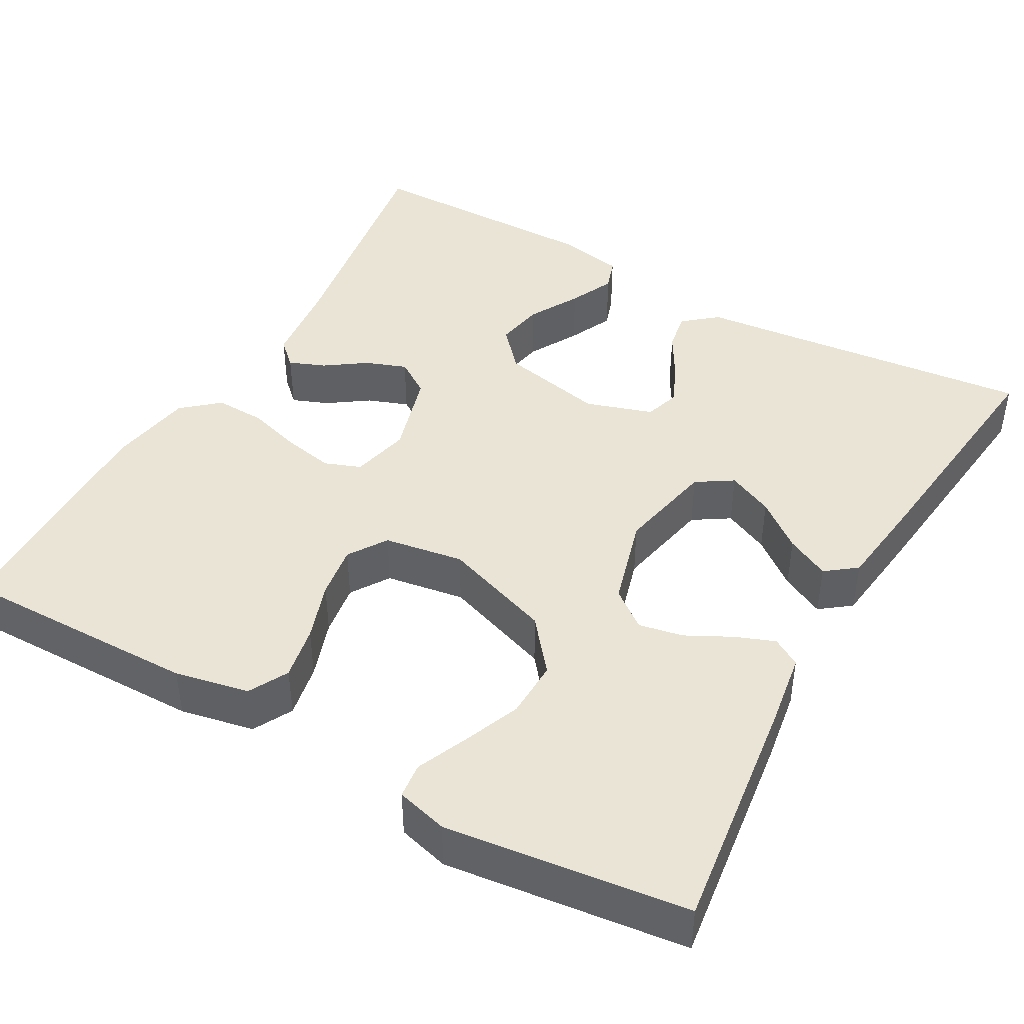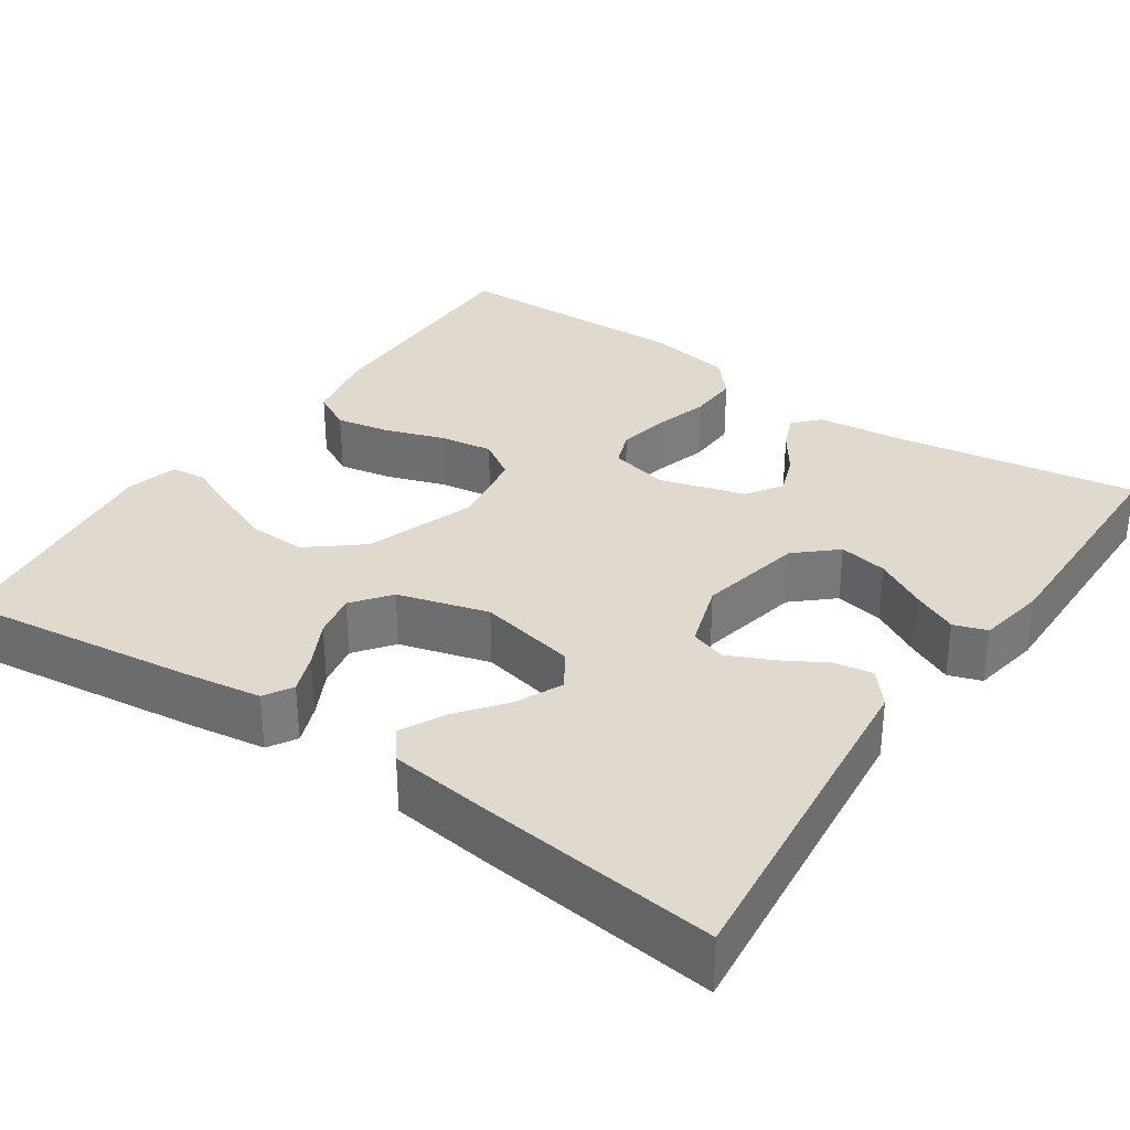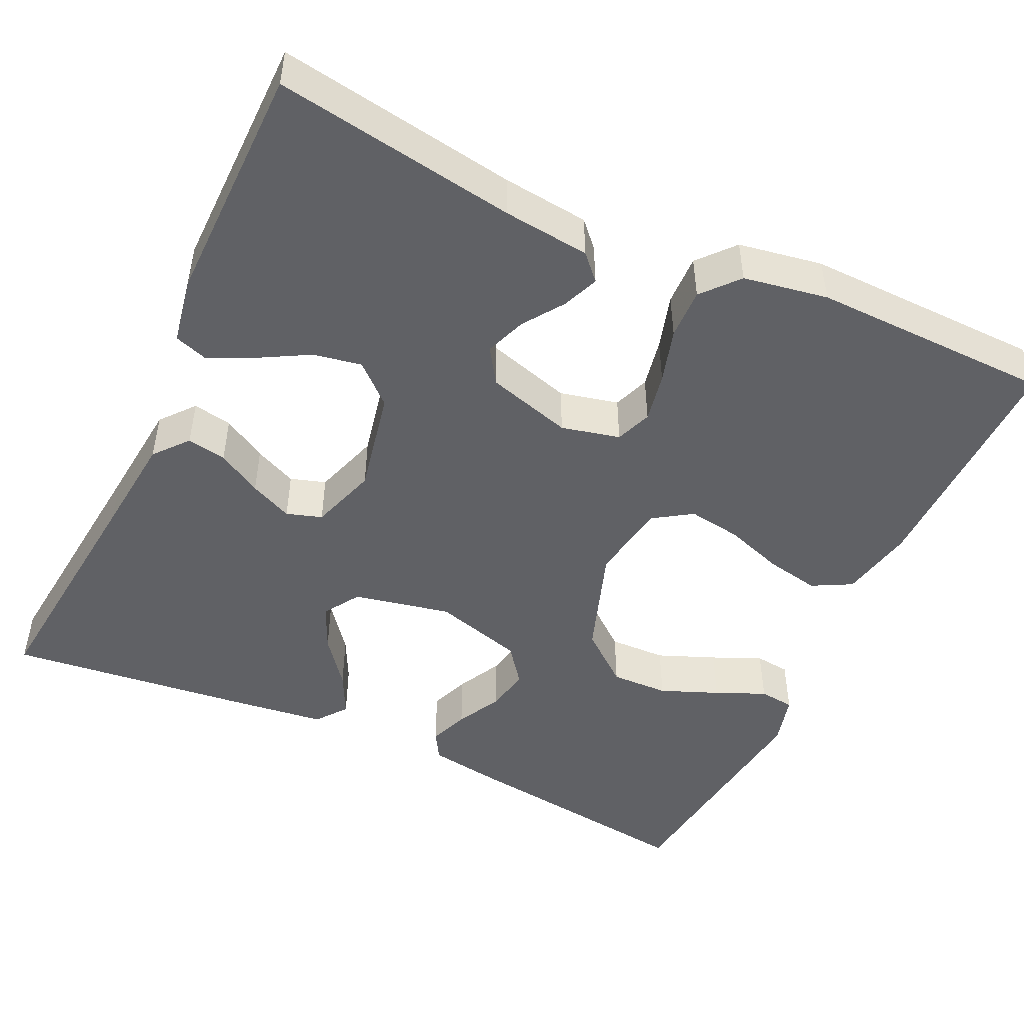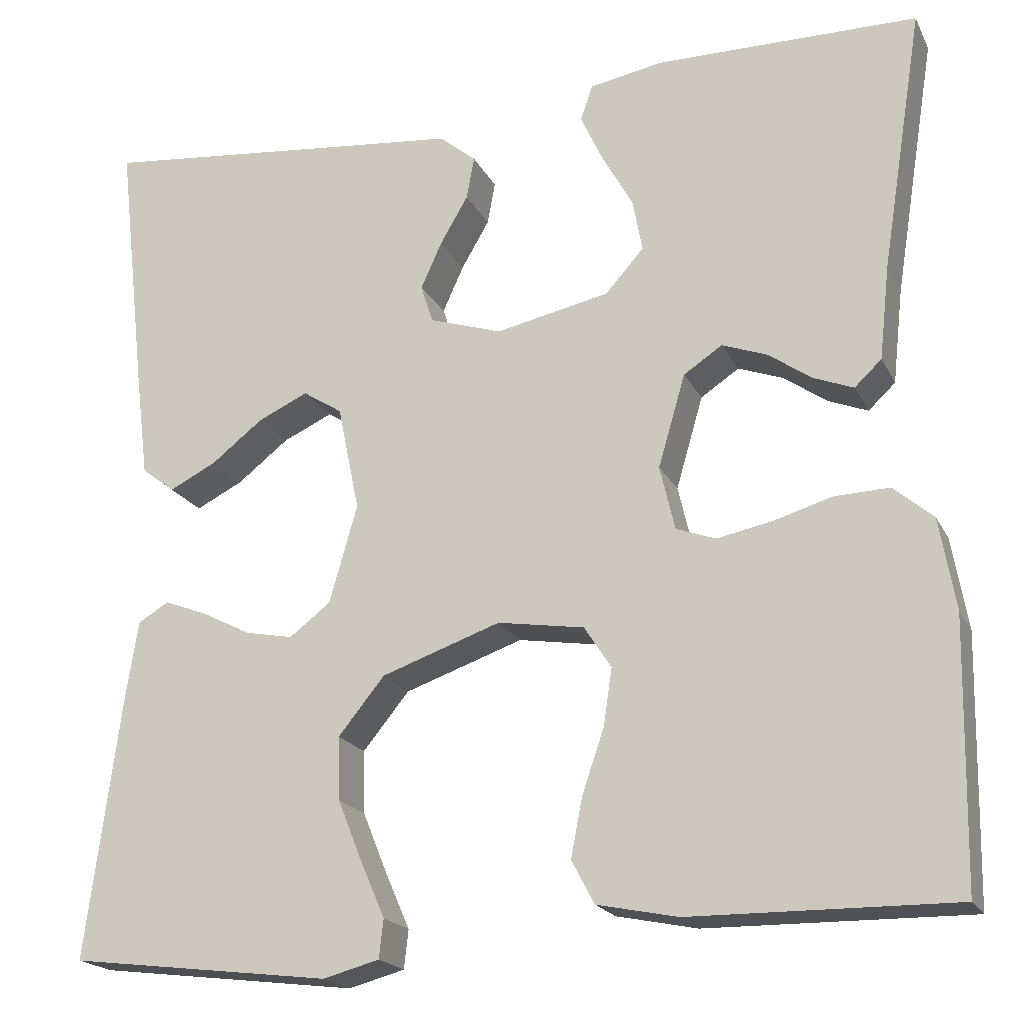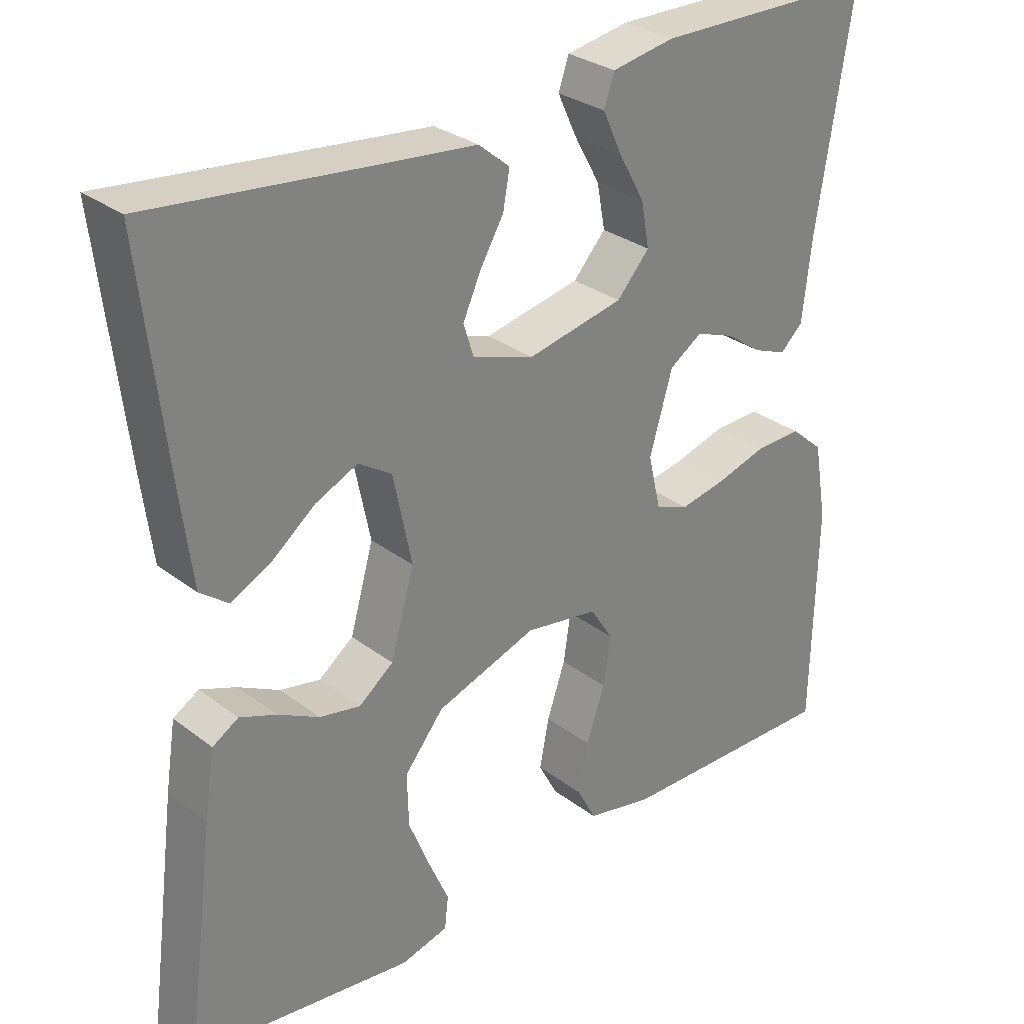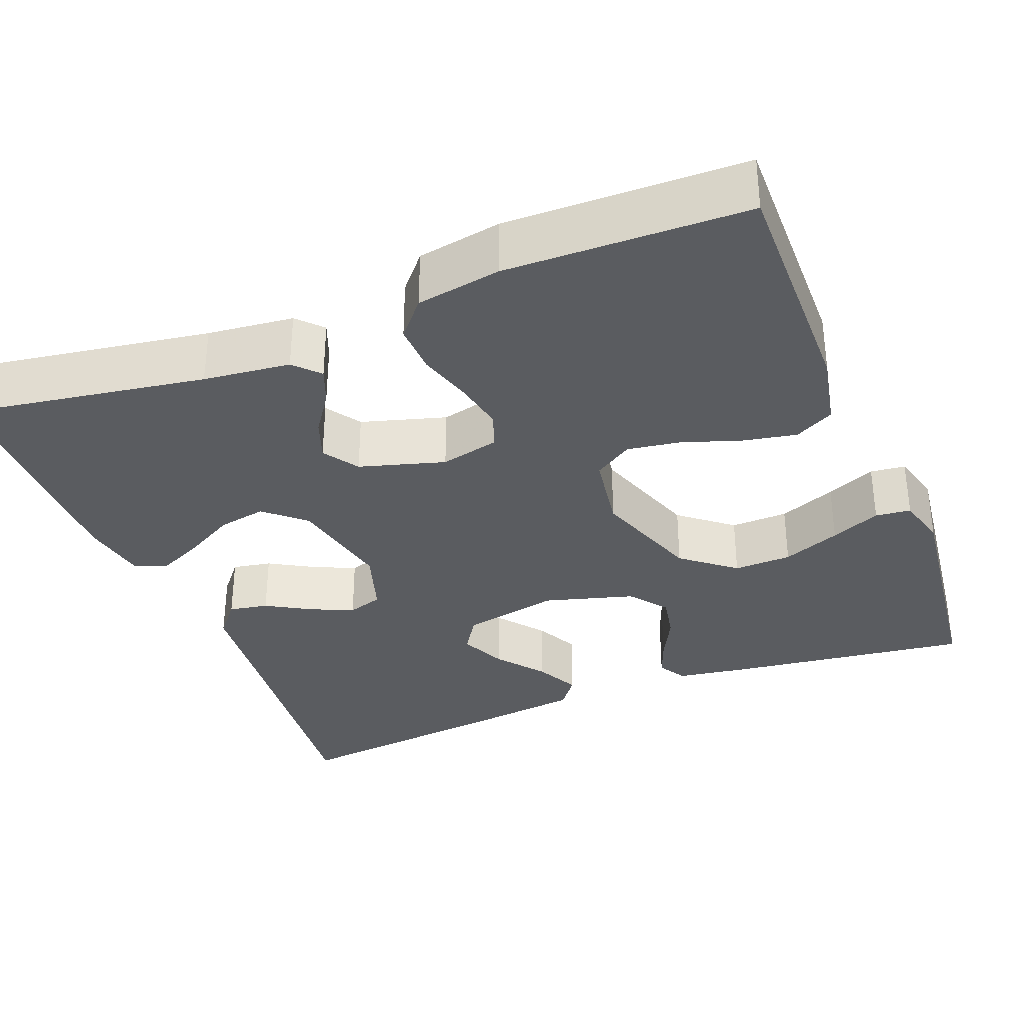
<metadata>
{"format":"obj","ext":"obj","renderer":"f3d","projection":"perspective","resolution":1024,"background":"white","views":[{"elev":43.7,"azim":-150.5,"up":"+Y"},{"elev":32.6,"azim":-55.6,"up":"+Y"},{"elev":-48.1,"azim":64.9,"up":"+Y"},{"elev":-19.8,"azim":20.2,"up":"+Z"},{"elev":29.8,"azim":-42.1,"up":"+Z"},{"elev":-33.7,"azim":111.6,"up":"+Y"}]}
</metadata>
<code>
v 0.5 0.07 0.5
v 0.452 0.07 0.2
v 0.44 0.07 0.092
v 0.409 0.07 0.063
v 0.364 0.07 0.081
v 0.314 0.07 0.116
v 0.263 0.07 0.135
v 0.219 0.07 0.106
v 0.188 0.07 0
v 0.205 0.07 -0.073
v 0.25 0.07 -0.09
v 0.312 0.07 -0.078
v 0.38 0.07 -0.058
v 0.443 0.07 -0.056
v 0.488 0.07 -0.095
v 0.506 0.07 -0.2
v 0.5 0.07 -0.5
v 0.2 0.07 -0.496
v 0.108 0.07 -0.477
v 0.082 0.07 -0.428
v 0.095 0.07 -0.361
v 0.12 0.07 -0.288
v 0.13 0.07 -0.222
v 0.099 0.07 -0.174
v 0 0.07 -0.158
v -0.136 0.07 -0.205
v -0.189 0.07 -0.27
v -0.187 0.07 -0.342
v -0.158 0.07 -0.414
v -0.131 0.07 -0.476
v -0.136 0.07 -0.52
v -0.2 0.07 -0.537
v -0.5 0.07 -0.5
v -0.461 0.07 -0.2
v -0.447 0.07 -0.11
v -0.412 0.07 -0.089
v -0.363 0.07 -0.108
v -0.307 0.07 -0.137
v -0.252 0.07 -0.148
v -0.205 0.07 -0.112
v -0.173 0.07 0
v -0.198 0.07 0.121
v -0.243 0.07 0.15
v -0.3 0.07 0.124
v -0.359 0.07 0.078
v -0.413 0.07 0.051
v -0.451 0.07 0.08
v -0.466 0.07 0.2
v -0.5 0.07 0.5
v -0.2 0.07 0.468
v -0.074 0.07 0.455
v -0.032 0.07 0.42
v -0.041 0.07 0.371
v -0.073 0.07 0.316
v -0.097 0.07 0.263
v -0.083 0.07 0.219
v 0 0.07 0.192
v 0.13 0.07 0.219
v 0.174 0.07 0.268
v 0.163 0.07 0.328
v 0.128 0.07 0.391
v 0.102 0.07 0.447
v 0.116 0.07 0.488
v 0.2 0.07 0.503
v 0.5 0 0.5
v 0.452 0 0.2
v 0.44 0 0.092
v 0.409 0 0.063
v 0.364 0 0.081
v 0.314 0 0.116
v 0.263 0 0.135
v 0.219 0 0.106
v 0.188 0 0
v 0.205 0 -0.073
v 0.25 0 -0.09
v 0.312 0 -0.078
v 0.38 0 -0.058
v 0.443 0 -0.056
v 0.488 0 -0.095
v 0.506 0 -0.2
v 0.5 0 -0.5
v 0.2 0 -0.496
v 0.108 0 -0.477
v 0.082 0 -0.428
v 0.095 0 -0.361
v 0.12 0 -0.288
v 0.13 0 -0.222
v 0.099 0 -0.174
v 0 0 -0.158
v -0.136 0 -0.205
v -0.189 0 -0.27
v -0.187 0 -0.342
v -0.158 0 -0.414
v -0.131 0 -0.476
v -0.136 0 -0.52
v -0.2 0 -0.537
v -0.5 0 -0.5
v -0.461 0 -0.2
v -0.447 0 -0.11
v -0.412 0 -0.089
v -0.363 0 -0.108
v -0.307 0 -0.137
v -0.252 0 -0.148
v -0.205 0 -0.112
v -0.173 0 0
v -0.198 0 0.121
v -0.243 0 0.15
v -0.3 0 0.124
v -0.359 0 0.078
v -0.413 0 0.051
v -0.451 0 0.08
v -0.466 0 0.2
v -0.5 0 0.5
v -0.2 0 0.468
v -0.074 0 0.455
v -0.032 0 0.42
v -0.041 0 0.371
v -0.073 0 0.316
v -0.097 0 0.263
v -0.083 0 0.219
v 0 0 0.192
v 0.13 0 0.219
v 0.174 0 0.268
v 0.163 0 0.328
v 0.128 0 0.391
v 0.102 0 0.447
v 0.116 0 0.488
v 0.2 0 0.503
f 63 64 1 2
f 60 61 62 63
f 60 63 2 3
f 59 60 3 4
f 58 59 4
f 51 52 53 54
f 50 51 54 55
f 49 50 55 56
f 47 48 49 56
f 44 45 46 47
f 43 44 47
f 35 36 37 38
f 35 38 39
f 34 35 39
f 33 34 39
f 32 33 39 40
f 29 30 31 32
f 28 29 32
f 27 28 32 40
f 19 20 21 22
f 19 22 23
f 18 19 23
f 17 18 23
f 16 17 23 24
f 12 13 14 15
f 11 12 15 16
f 10 11 16 24
f 4 5 6
f 58 4 6
f 58 6 7
f 57 58 7 8
f 56 57 8 9
f 43 47 56
f 42 43 56 9
f 41 42 9 10
f 26 27 40 41
f 25 26 41 10
f 10 24 25
f 66 65 128 127
f 127 126 125 124
f 67 66 127 124
f 68 67 124 123
f 68 123 122
f 118 117 116 115
f 119 118 115 114
f 120 119 114 113
f 120 113 112 111
f 111 110 109 108
f 111 108 107
f 102 101 100 99
f 103 102 99
f 103 99 98
f 103 98 97
f 104 103 97 96
f 96 95 94 93
f 96 93 92
f 104 96 92 91
f 86 85 84 83
f 87 86 83
f 87 83 82
f 87 82 81
f 88 87 81 80
f 79 78 77 76
f 80 79 76 75
f 88 80 75 74
f 70 69 68
f 70 68 122
f 71 70 122
f 72 71 122 121
f 73 72 121 120
f 120 111 107
f 73 120 107 106
f 74 73 106 105
f 105 104 91 90
f 74 105 90 89
f 89 88 74
f 1 65 66 2
f 2 66 67 3
f 3 67 68 4
f 4 68 69 5
f 5 69 70 6
f 6 70 71 7
f 7 71 72 8
f 8 72 73 9
f 9 73 74 10
f 10 74 75 11
f 11 75 76 12
f 12 76 77 13
f 13 77 78 14
f 14 78 79 15
f 15 79 80 16
f 16 80 81 17
f 17 81 82 18
f 18 82 83 19
f 19 83 84 20
f 20 84 85 21
f 21 85 86 22
f 22 86 87 23
f 23 87 88 24
f 24 88 89 25
f 25 89 90 26
f 26 90 91 27
f 27 91 92 28
f 28 92 93 29
f 29 93 94 30
f 30 94 95 31
f 31 95 96 32
f 32 96 97 33
f 33 97 98 34
f 34 98 99 35
f 35 99 100 36
f 36 100 101 37
f 37 101 102 38
f 38 102 103 39
f 39 103 104 40
f 40 104 105 41
f 41 105 106 42
f 42 106 107 43
f 43 107 108 44
f 44 108 109 45
f 45 109 110 46
f 46 110 111 47
f 47 111 112 48
f 48 112 113 49
f 49 113 114 50
f 50 114 115 51
f 51 115 116 52
f 52 116 117 53
f 53 117 118 54
f 54 118 119 55
f 55 119 120 56
f 56 120 121 57
f 57 121 122 58
f 58 122 123 59
f 59 123 124 60
f 60 124 125 61
f 61 125 126 62
f 62 126 127 63
f 63 127 128 64
f 64 128 65 1

</code>
